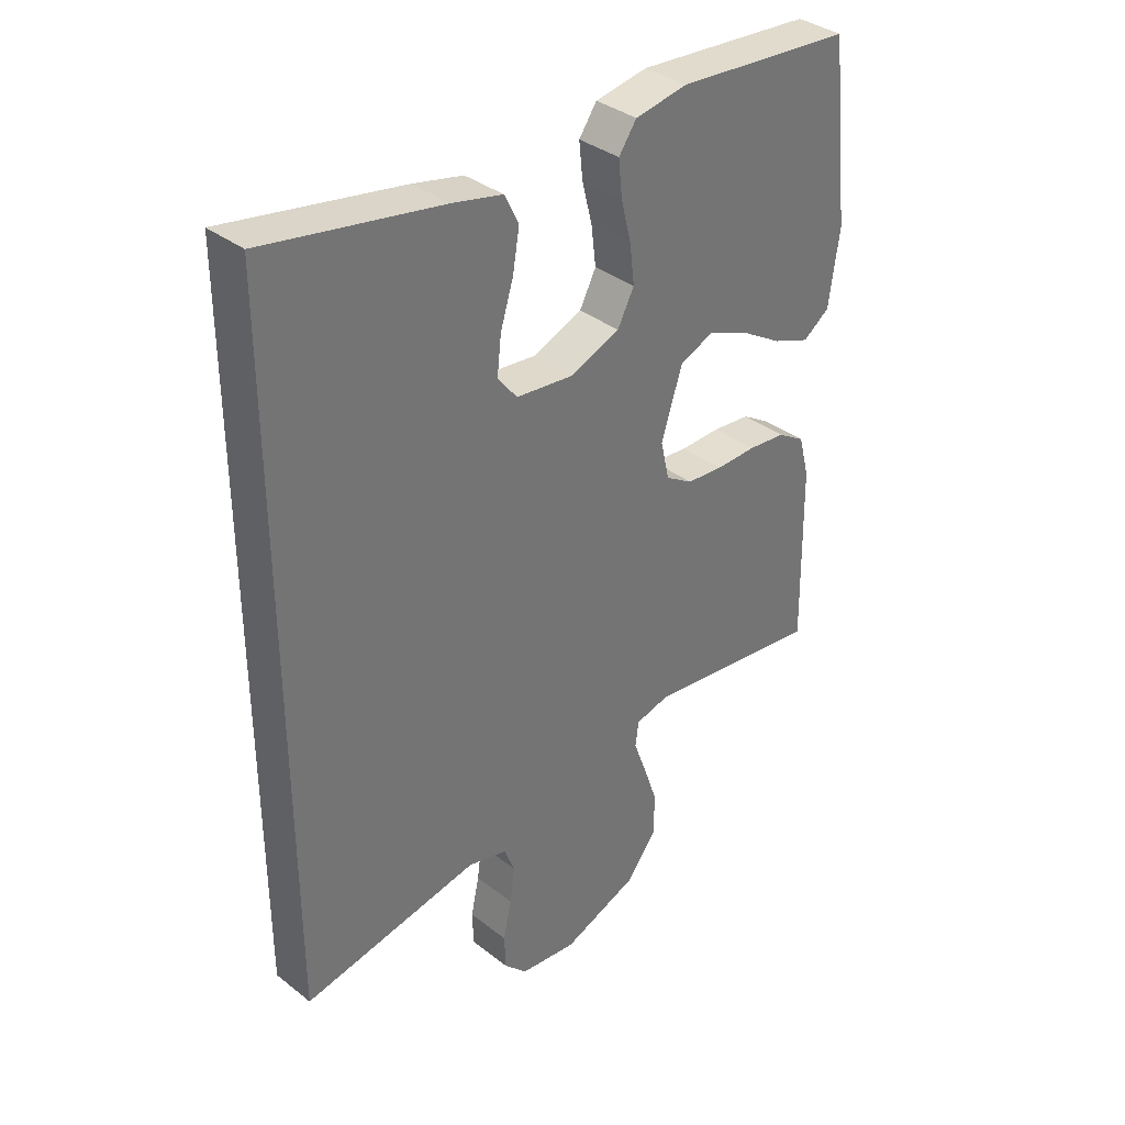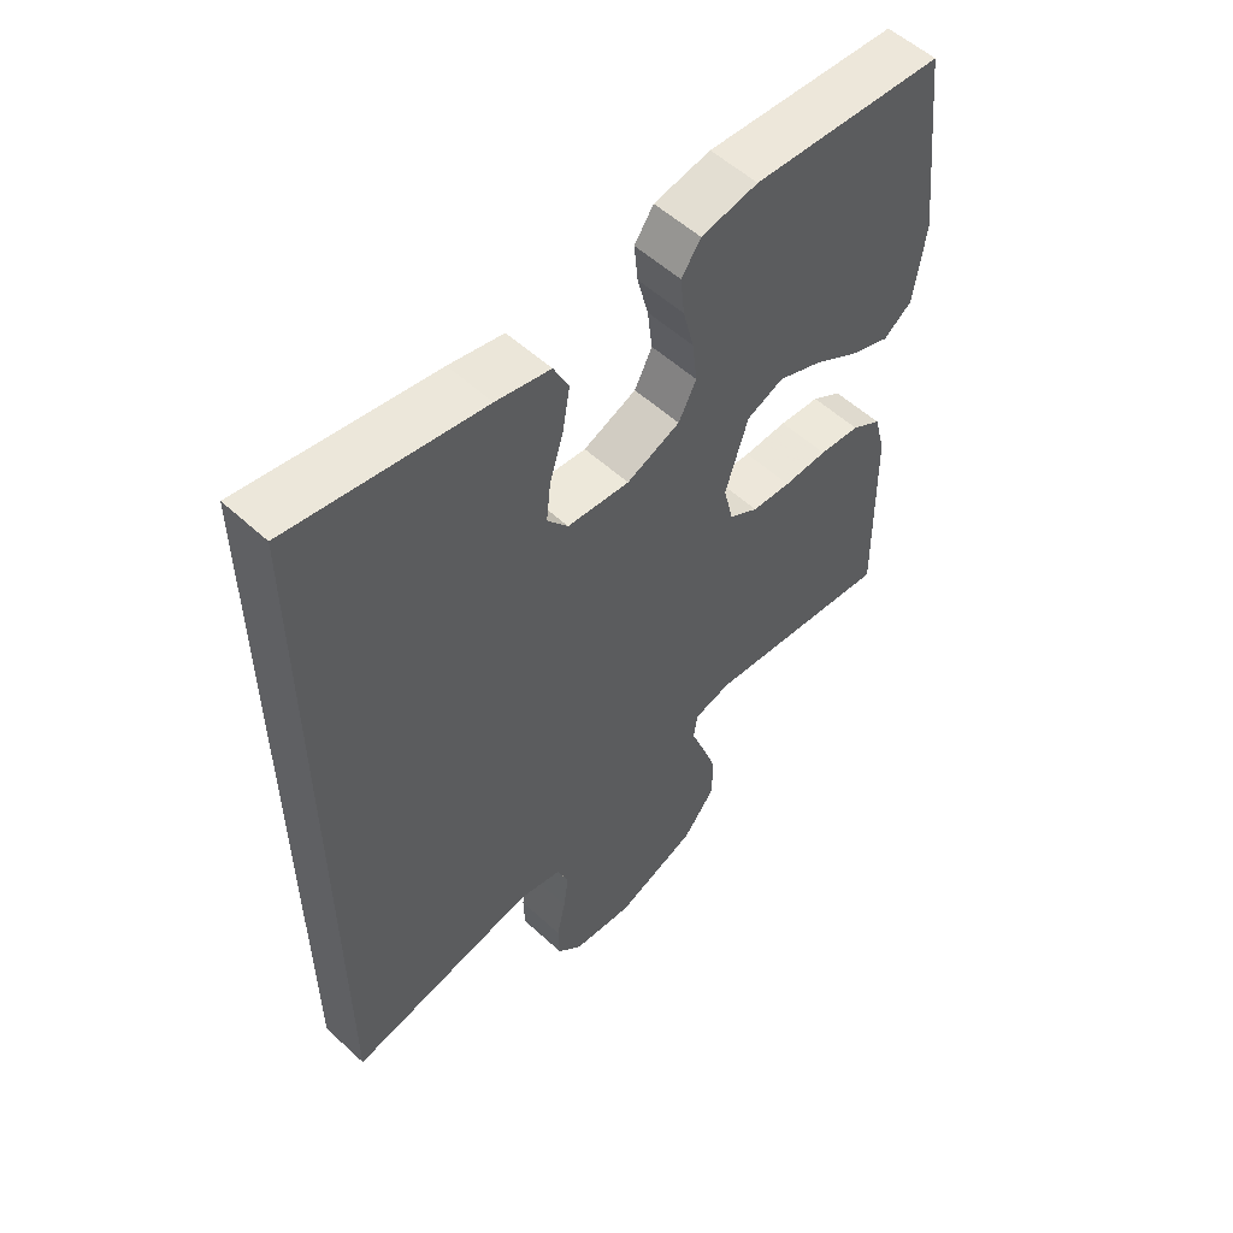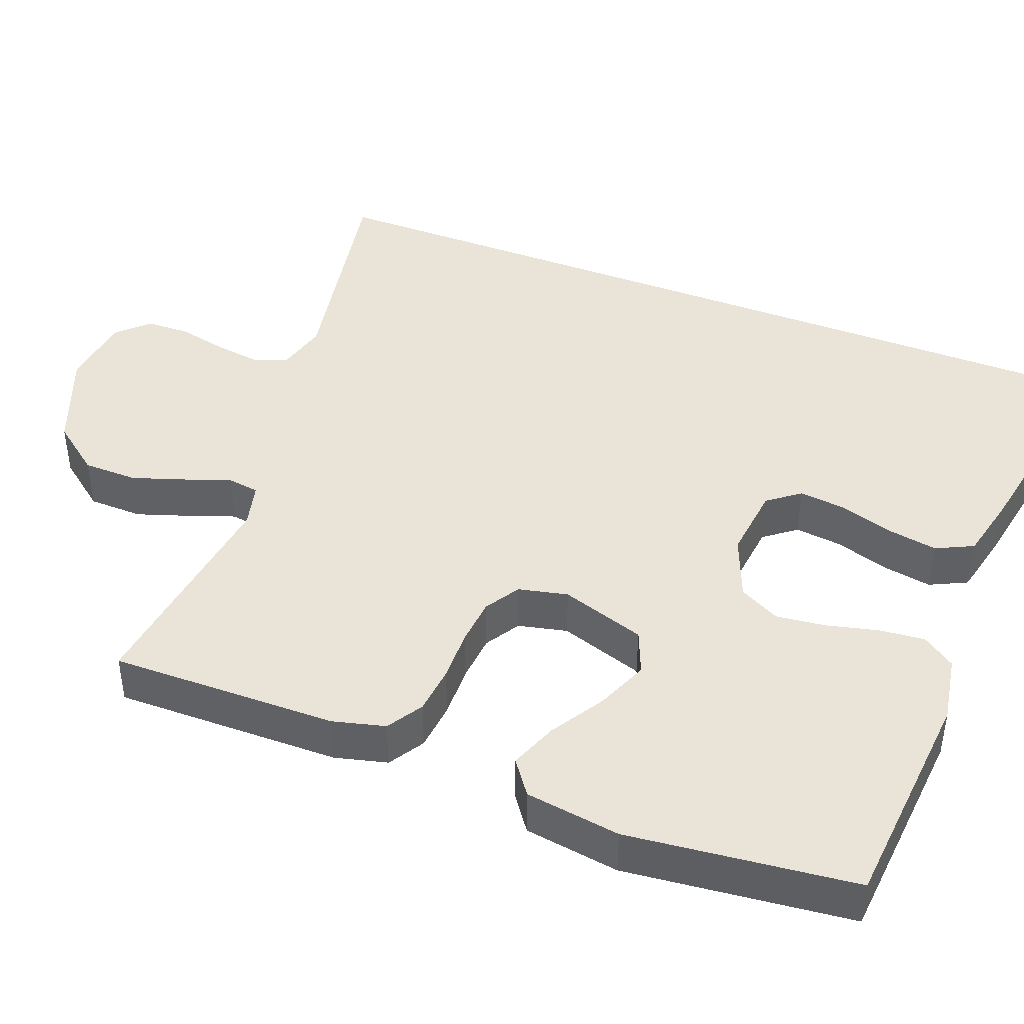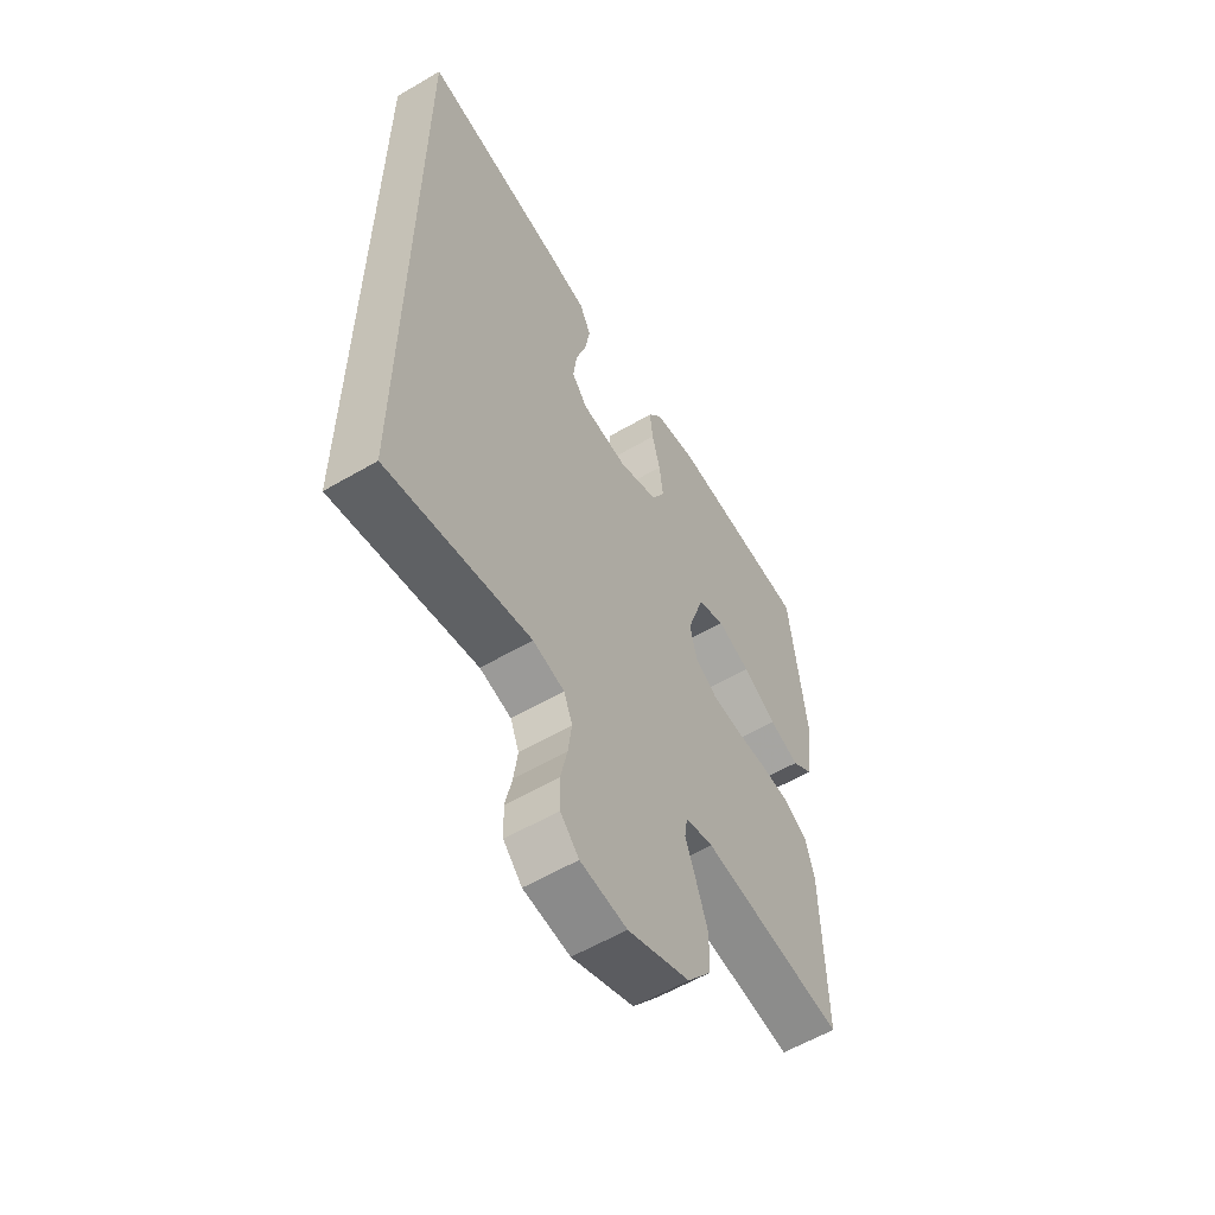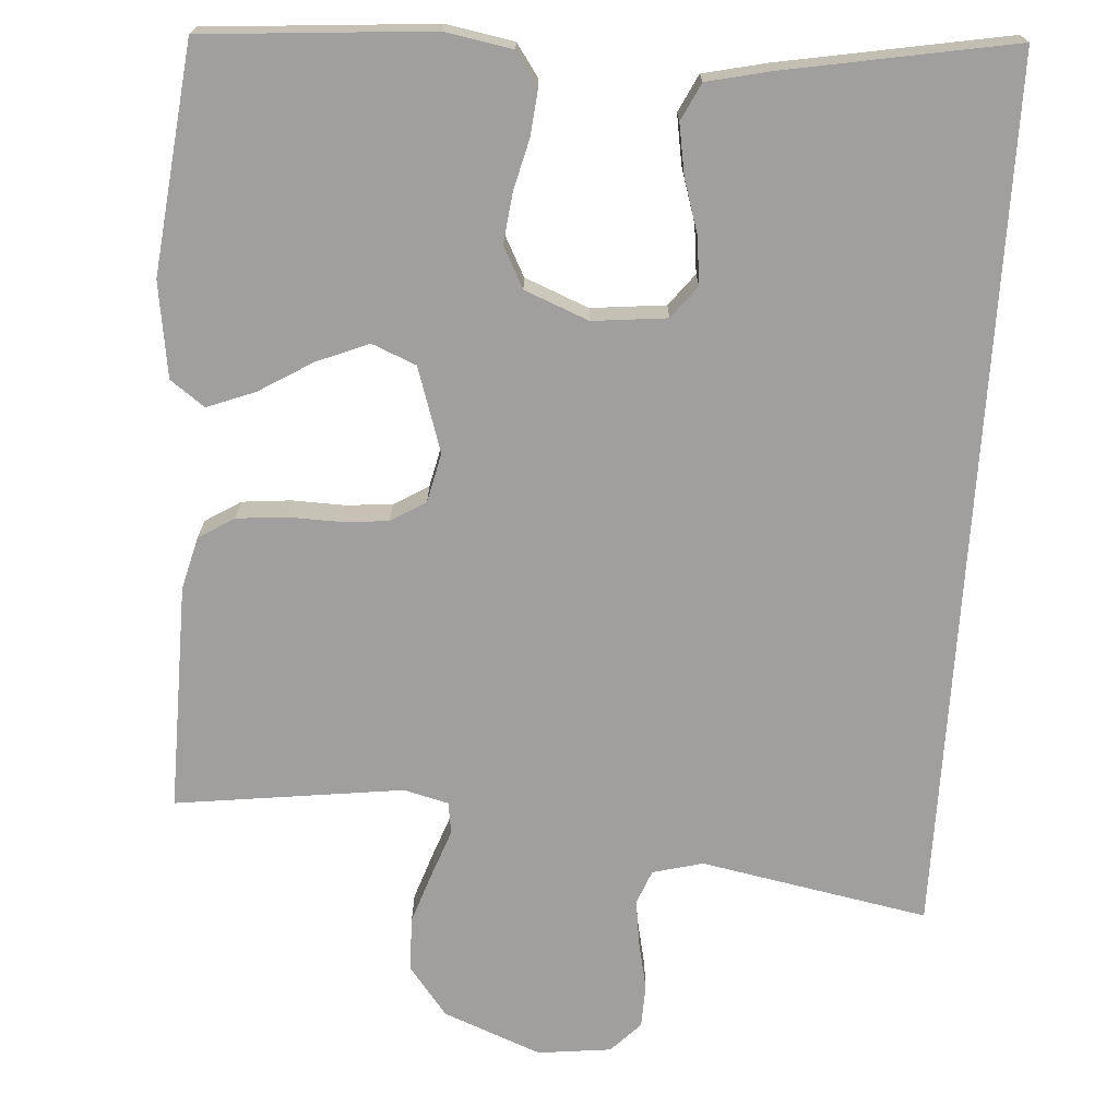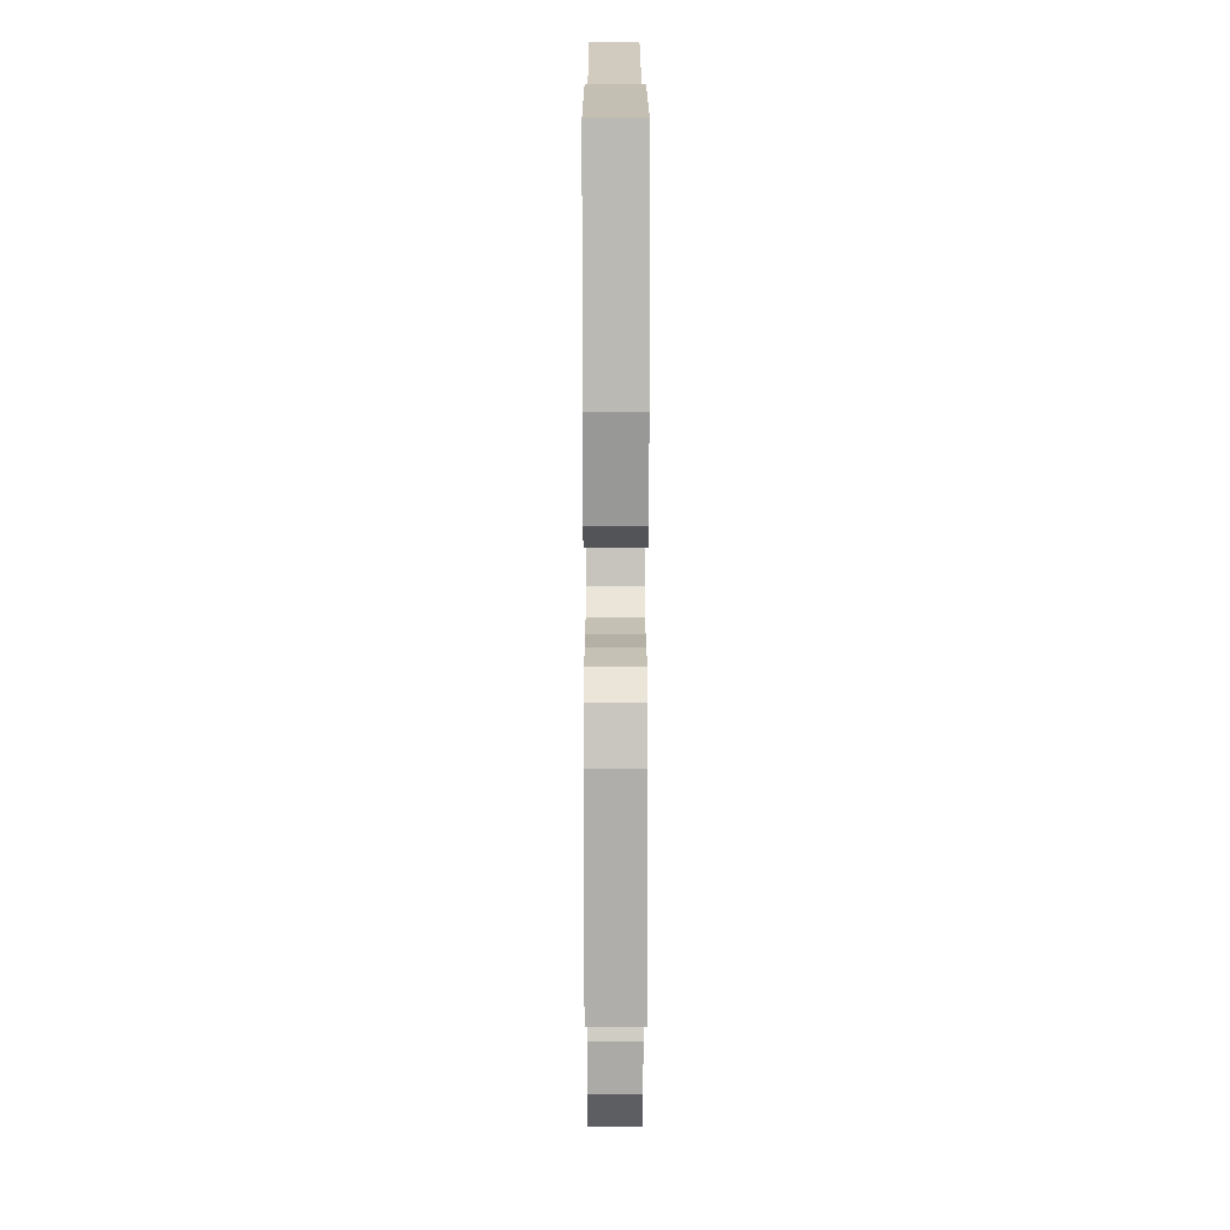
<metadata>
{"format":"obj","ext":"obj","renderer":"f3d","projection":"perspective","resolution":1024,"background":"white","views":[{"elev":35.7,"azim":135.5,"up":"+Z"},{"elev":55.2,"azim":134.0,"up":"+Z"},{"elev":43.2,"azim":-68.6,"up":"+Y"},{"elev":-58.4,"azim":121.2,"up":"+Z"},{"elev":-71.3,"azim":-3.7,"up":"+Y"},{"elev":13.4,"azim":-90.1,"up":"+Z"}]}
</metadata>
<code>
v -0.5 0.07 0.5
v -0.2 0.07 0.523
v -0.111 0.07 0.507
v -0.081 0.07 0.464
v -0.087 0.07 0.404
v -0.104 0.07 0.336
v -0.112 0.07 0.27
v -0.084 0.07 0.216
v 0 0.07 0.182
v 0.098 0.07 0.192
v 0.131 0.07 0.234
v 0.124 0.07 0.297
v 0.102 0.07 0.368
v 0.091 0.07 0.434
v 0.115 0.07 0.483
v 0.2 0.07 0.502
v 0.5 0.07 0.555
v 0.5 0.07 -0.599
v 0.2 0.07 -0.542
v 0.134 0.07 -0.559
v 0.116 0.07 -0.604
v 0.124 0.07 -0.664
v 0.138 0.07 -0.729
v 0.136 0.07 -0.787
v 0.097 0.07 -0.827
v 0 0.07 -0.838
v -0.129 0.07 -0.787
v -0.18 0.07 -0.721
v -0.181 0.07 -0.649
v -0.157 0.07 -0.579
v -0.135 0.07 -0.519
v -0.141 0.07 -0.477
v -0.2 0.07 -0.462
v -0.5 0.07 -0.5
v -0.495 0.07 -0.2
v -0.477 0.07 -0.131
v -0.43 0.07 -0.102
v -0.366 0.07 -0.096
v -0.297 0.07 -0.098
v -0.235 0.07 -0.093
v -0.189 0.07 -0.065
v -0.174 0.07 0
v -0.21 0.07 0.112
v -0.268 0.07 0.136
v -0.337 0.07 0.108
v -0.408 0.07 0.065
v -0.471 0.07 0.041
v -0.516 0.07 0.074
v -0.534 0.07 0.2
v -0.5 0 0.5
v -0.2 0 0.523
v -0.111 0 0.507
v -0.081 0 0.464
v -0.087 0 0.404
v -0.104 0 0.336
v -0.112 0 0.27
v -0.084 0 0.216
v 0 0 0.182
v 0.098 0 0.192
v 0.131 0 0.234
v 0.124 0 0.297
v 0.102 0 0.368
v 0.091 0 0.434
v 0.115 0 0.483
v 0.2 0 0.502
v 0.5 0 0.555
v 0.5 0 -0.599
v 0.2 0 -0.542
v 0.134 0 -0.559
v 0.116 0 -0.604
v 0.124 0 -0.664
v 0.138 0 -0.729
v 0.136 0 -0.787
v 0.097 0 -0.827
v 0 0 -0.838
v -0.129 0 -0.787
v -0.18 0 -0.721
v -0.181 0 -0.649
v -0.157 0 -0.579
v -0.135 0 -0.519
v -0.141 0 -0.477
v -0.2 0 -0.462
v -0.5 0 -0.5
v -0.495 0 -0.2
v -0.477 0 -0.131
v -0.43 0 -0.102
v -0.366 0 -0.096
v -0.297 0 -0.098
v -0.235 0 -0.093
v -0.189 0 -0.065
v -0.174 0 0
v -0.21 0 0.112
v -0.268 0 0.136
v -0.337 0 0.108
v -0.408 0 0.065
v -0.471 0 0.041
v -0.516 0 0.074
v -0.534 0 0.2
f 45 46 47 48
f 44 45 48 49
f 36 37 38 39
f 36 39 40
f 33 34 35 36
f 32 33 36 40
f 28 29 30 31
f 26 27 28 31
f 26 31 32
f 22 23 24 25
f 21 22 25 26
f 20 21 26 32
f 16 17 18 19
f 12 13 14 15
f 11 12 15 16
f 3 4 5 6
f 3 6 7
f 2 3 7
f 44 49 1 2
f 43 44 2 7
f 42 43 7 8
f 41 42 8 9
f 20 32 40 41
f 20 41 9 10
f 11 16 19 20
f 10 11 20
f 97 96 95 94
f 98 97 94 93
f 88 87 86 85
f 89 88 85
f 85 84 83 82
f 89 85 82 81
f 80 79 78 77
f 80 77 76 75
f 81 80 75
f 74 73 72 71
f 75 74 71 70
f 81 75 70 69
f 68 67 66 65
f 64 63 62 61
f 65 64 61 60
f 55 54 53 52
f 56 55 52
f 56 52 51
f 51 50 98 93
f 56 51 93 92
f 57 56 92 91
f 58 57 91 90
f 90 89 81 69
f 59 58 90 69
f 69 68 65 60
f 69 60 59
f 1 50 51 2
f 2 51 52 3
f 3 52 53 4
f 4 53 54 5
f 5 54 55 6
f 6 55 56 7
f 7 56 57 8
f 8 57 58 9
f 9 58 59 10
f 10 59 60 11
f 11 60 61 12
f 12 61 62 13
f 13 62 63 14
f 14 63 64 15
f 15 64 65 16
f 16 65 66 17
f 17 66 67 18
f 18 67 68 19
f 19 68 69 20
f 20 69 70 21
f 21 70 71 22
f 22 71 72 23
f 23 72 73 24
f 24 73 74 25
f 25 74 75 26
f 26 75 76 27
f 27 76 77 28
f 28 77 78 29
f 29 78 79 30
f 30 79 80 31
f 31 80 81 32
f 32 81 82 33
f 33 82 83 34
f 34 83 84 35
f 35 84 85 36
f 36 85 86 37
f 37 86 87 38
f 38 87 88 39
f 39 88 89 40
f 40 89 90 41
f 41 90 91 42
f 42 91 92 43
f 43 92 93 44
f 44 93 94 45
f 45 94 95 46
f 46 95 96 47
f 47 96 97 48
f 48 97 98 49
f 49 98 50 1

</code>
